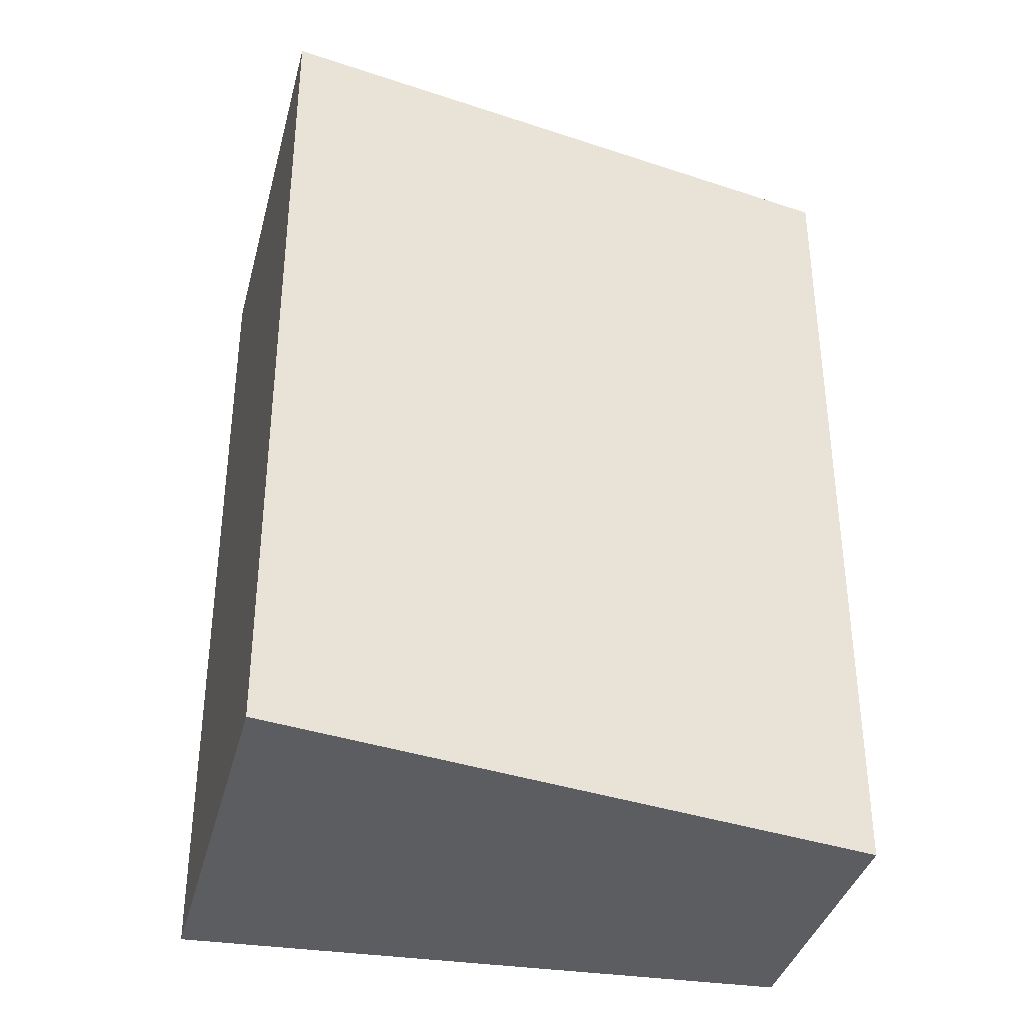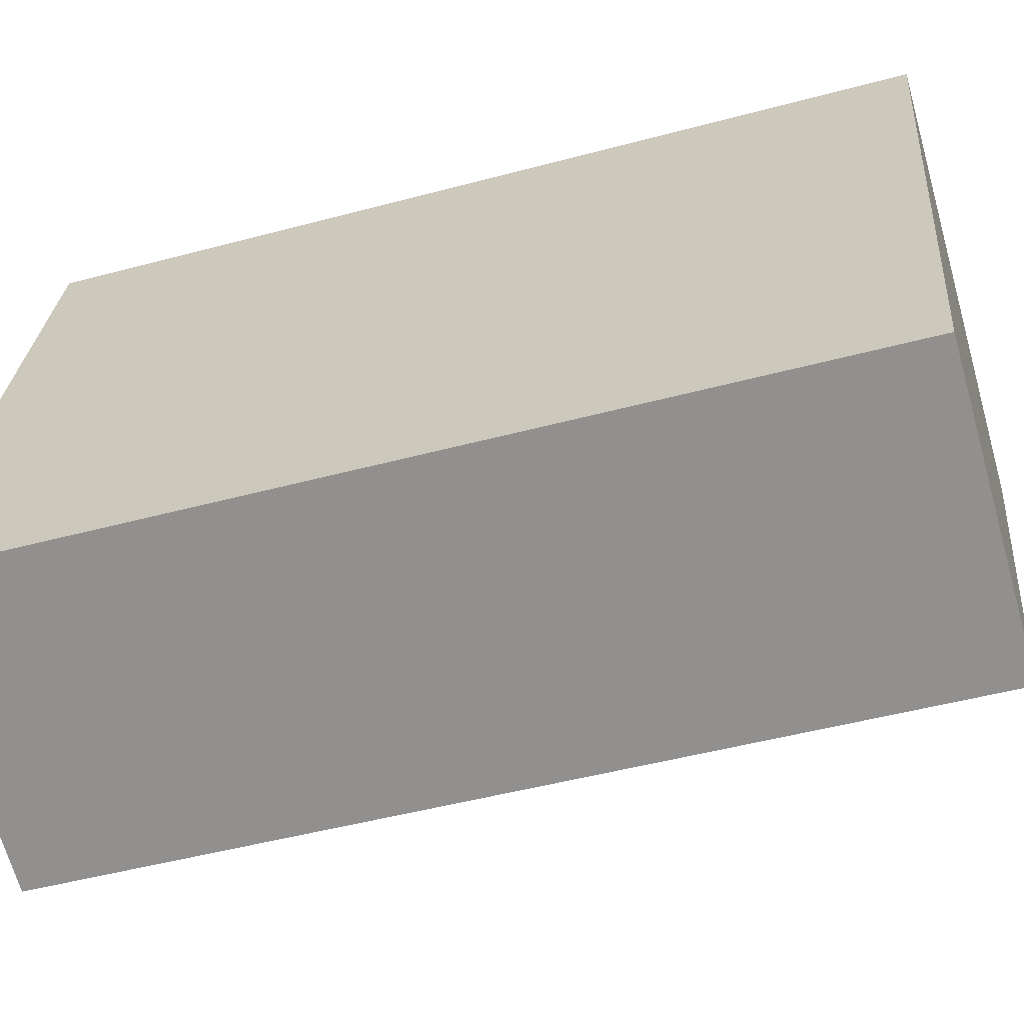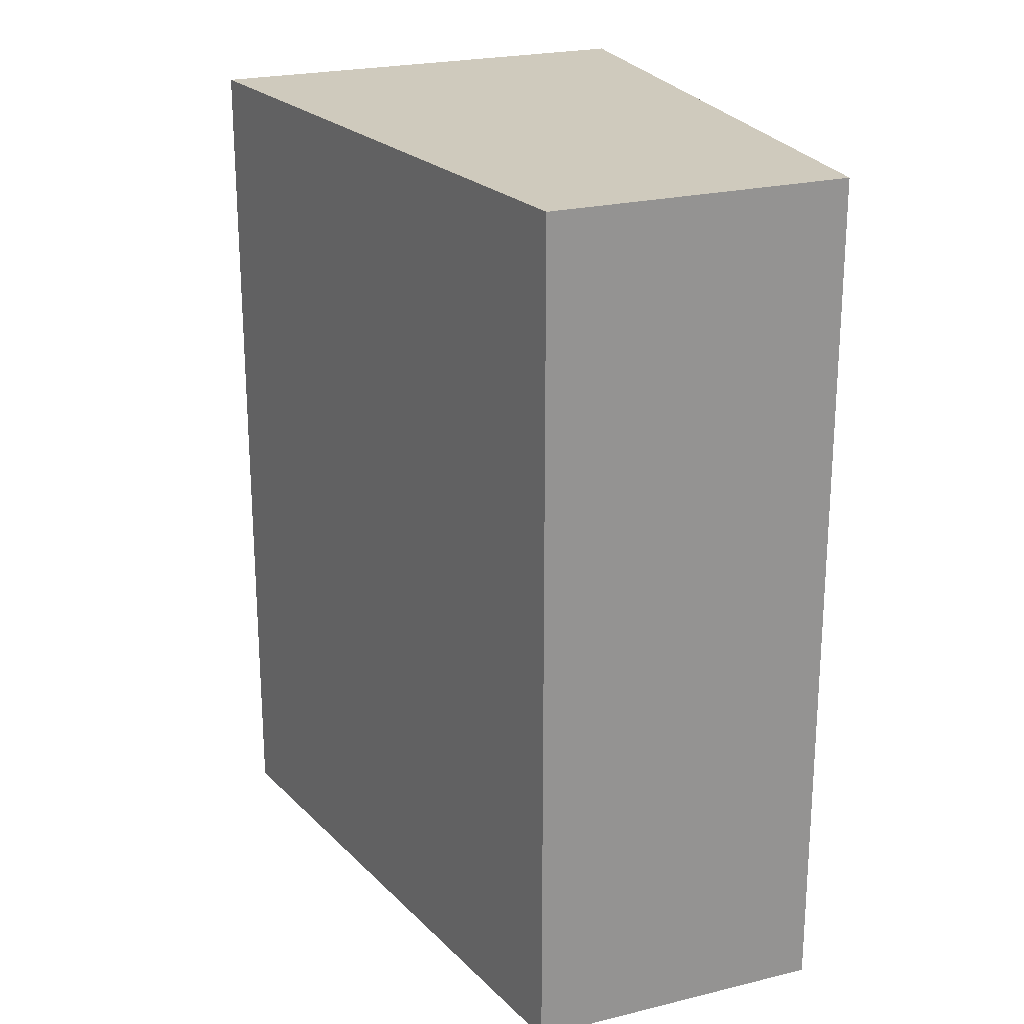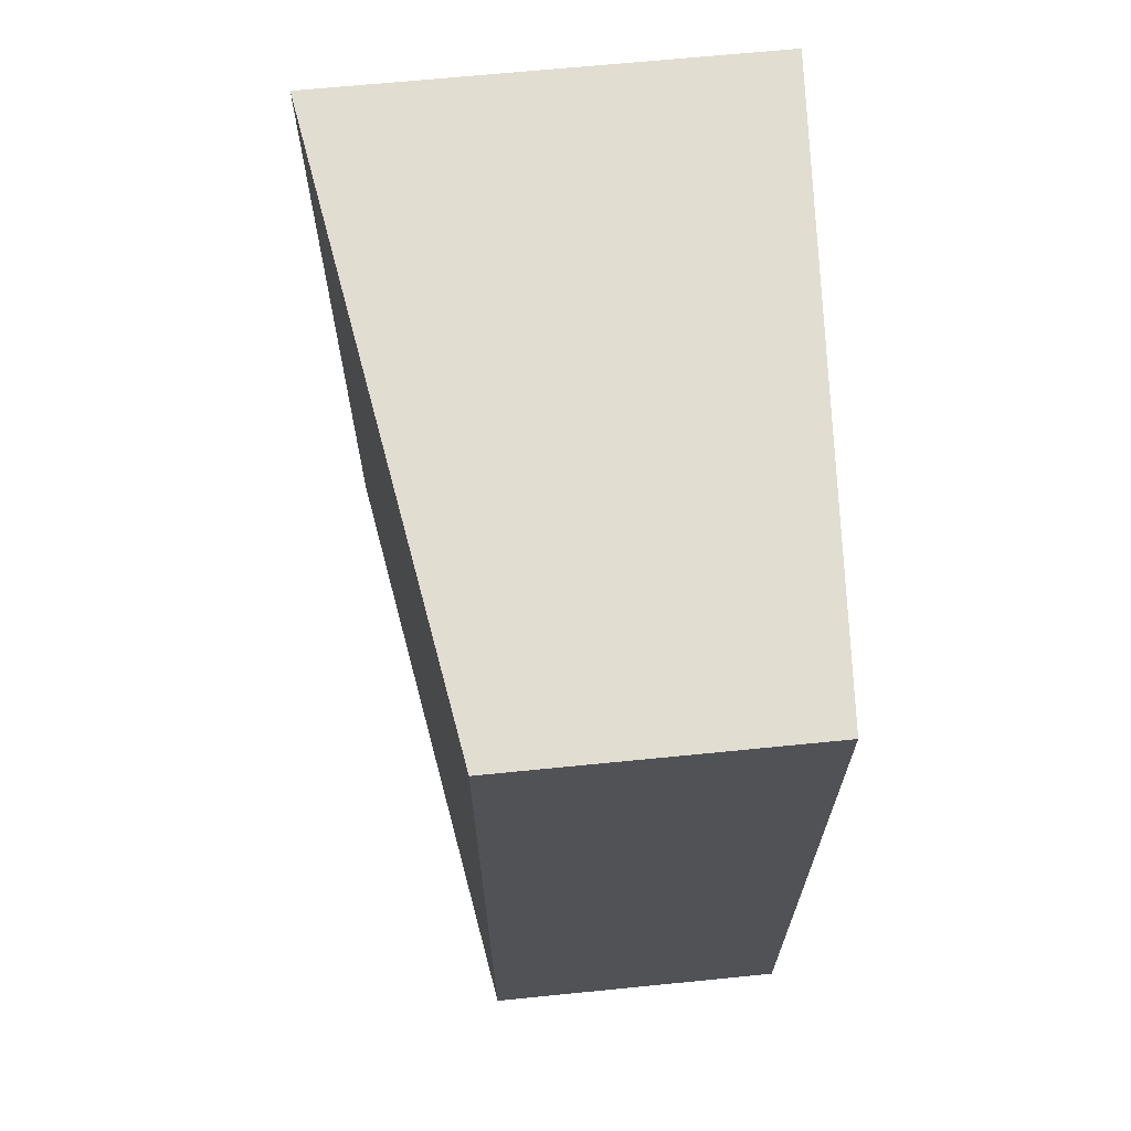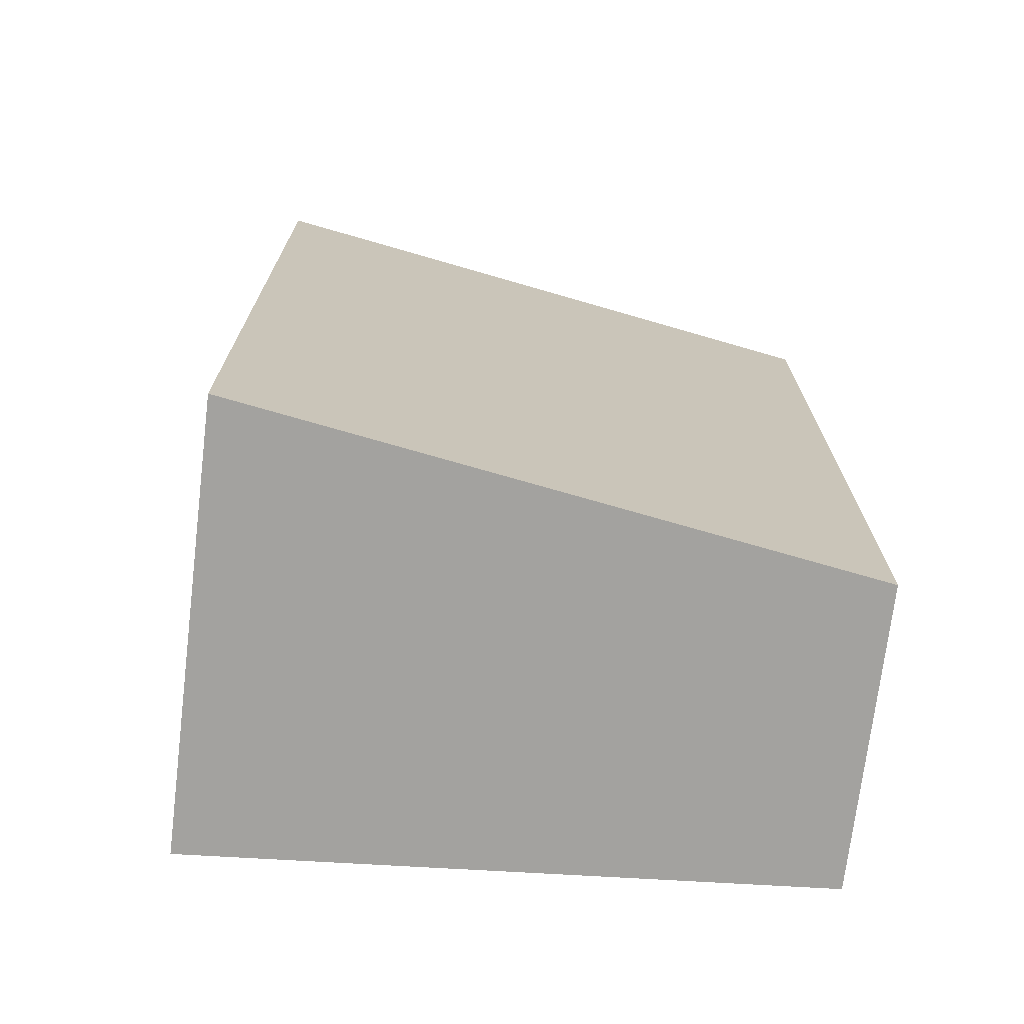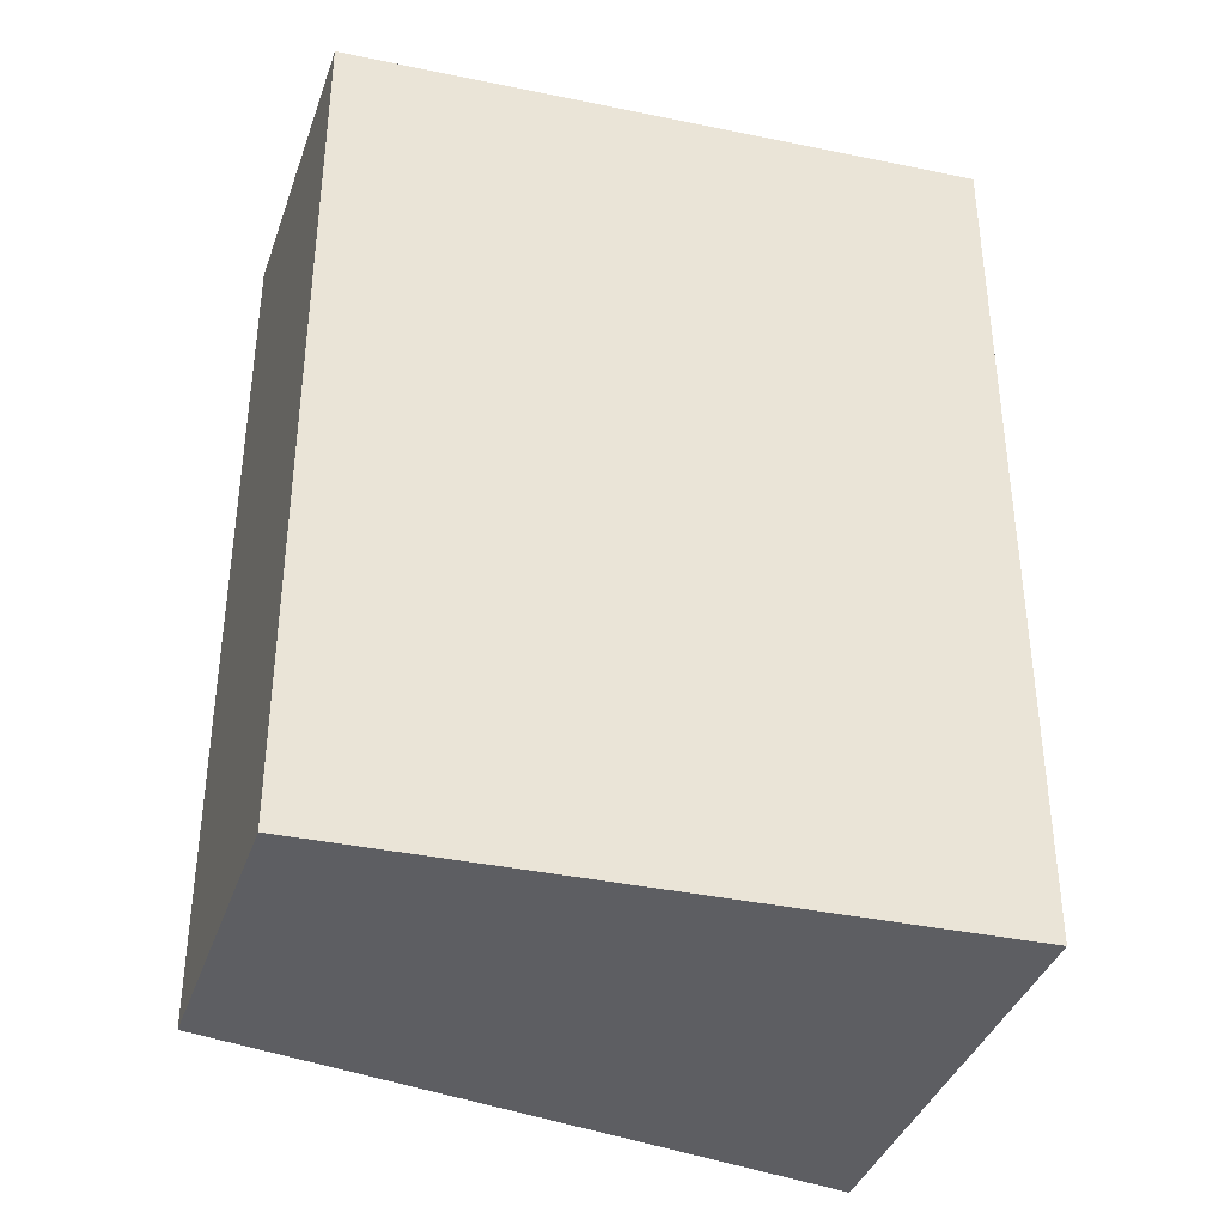
<metadata>
{"format":"obj","ext":"obj","renderer":"f3d","projection":"perspective","resolution":1024,"background":"white","views":[{"elev":-37.1,"azim":94.7,"up":"+Y"},{"elev":-48.4,"azim":-73.3,"up":"+Z"},{"elev":23.0,"azim":176.1,"up":"+Y"},{"elev":68.6,"azim":-166.8,"up":"+Y"},{"elev":-72.6,"azim":101.9,"up":"+Y"},{"elev":-38.3,"azim":-89.4,"up":"+Y"}]}
</metadata>
<code>
v  2.223 8.235 5.549
v  0.766 8.235 2.815
v  1.57 8.235 5.771
v  5.584 8.235 4.41
v  2.735 8.235 -0.935
v  0 8.235 5.042e-16
v  0 0 0
v  1.57 -3.534e-16 5.771
v  0.766 -1.724e-16 2.815
v  5.584 -2.7e-16 4.41
v  2.223 -3.398e-16 5.549
v  2.735 5.725e-17 -0.935
g defaultobject
f 1 2 3
f 2 1 4
f 2 4 5
f 2 5 6
f 7 2 6
f 2 7 3
f 3 7 8
f 8 7 9
f 8 1 3
f 1 8 4
f 4 8 10
f 10 8 11
f 10 5 4
f 5 10 12
f 12 6 5
f 6 12 7
f 9 11 8
f 11 9 10
f 10 9 7
f 10 7 12

</code>
